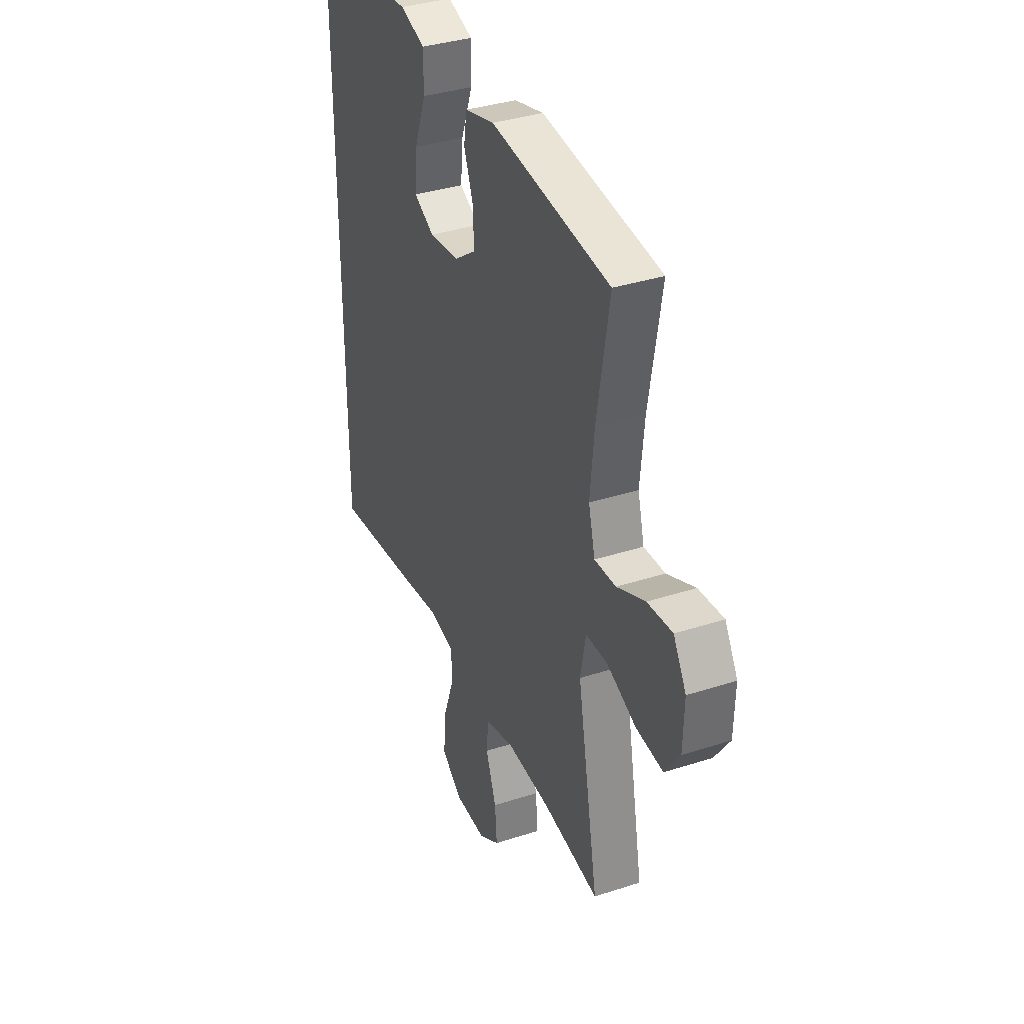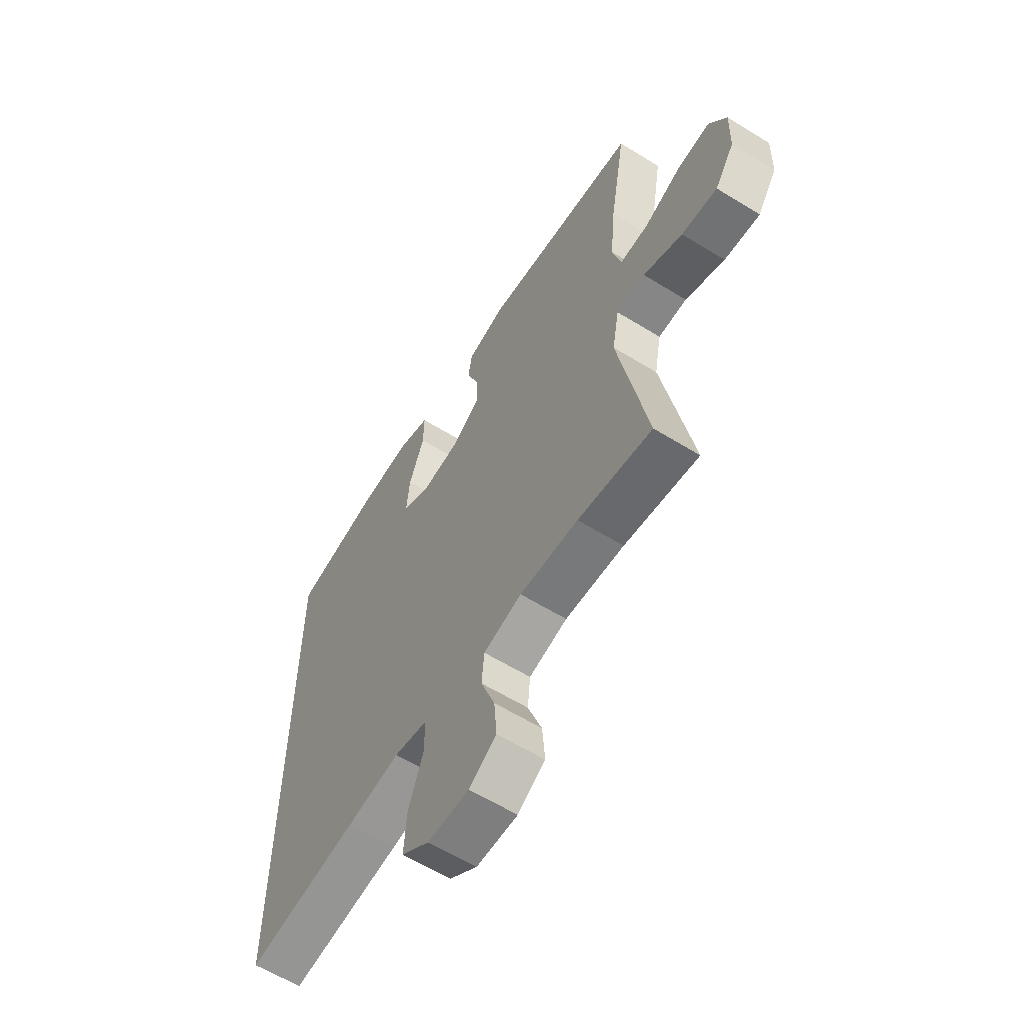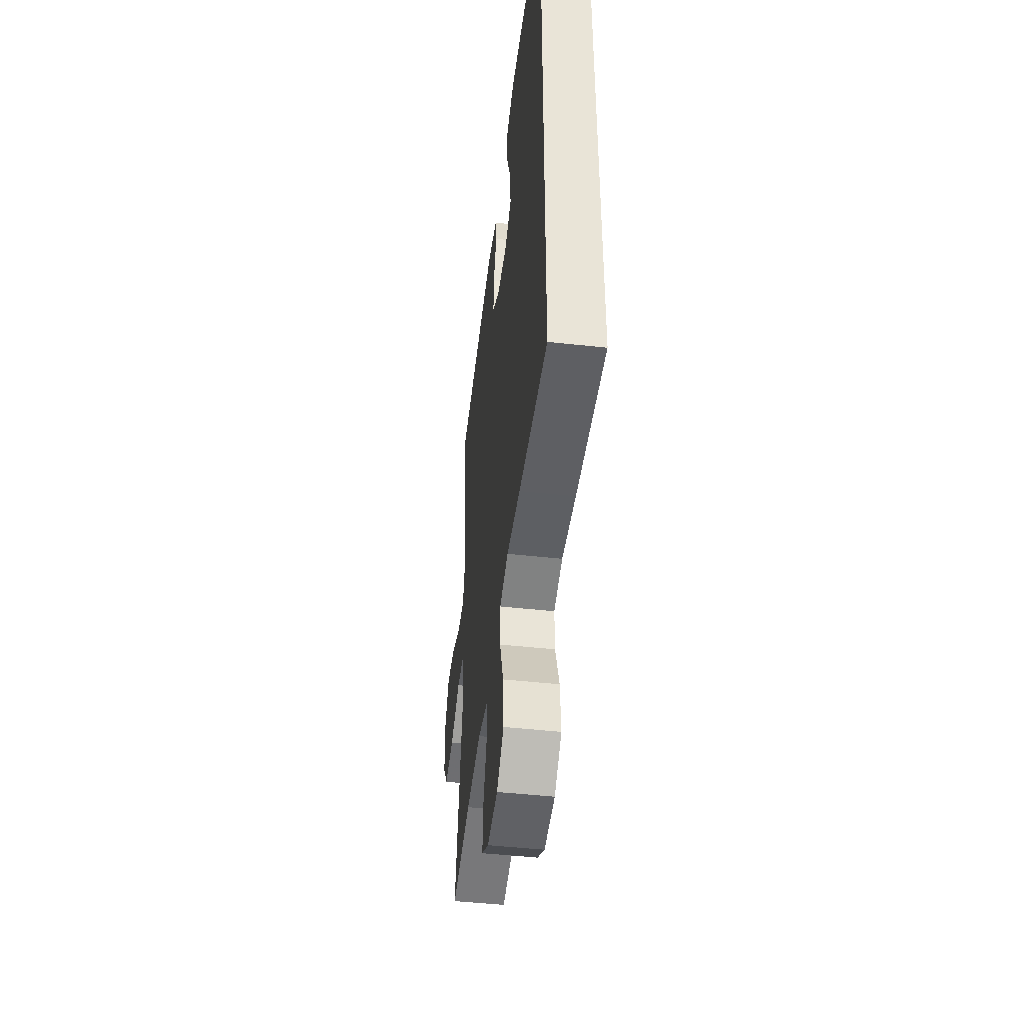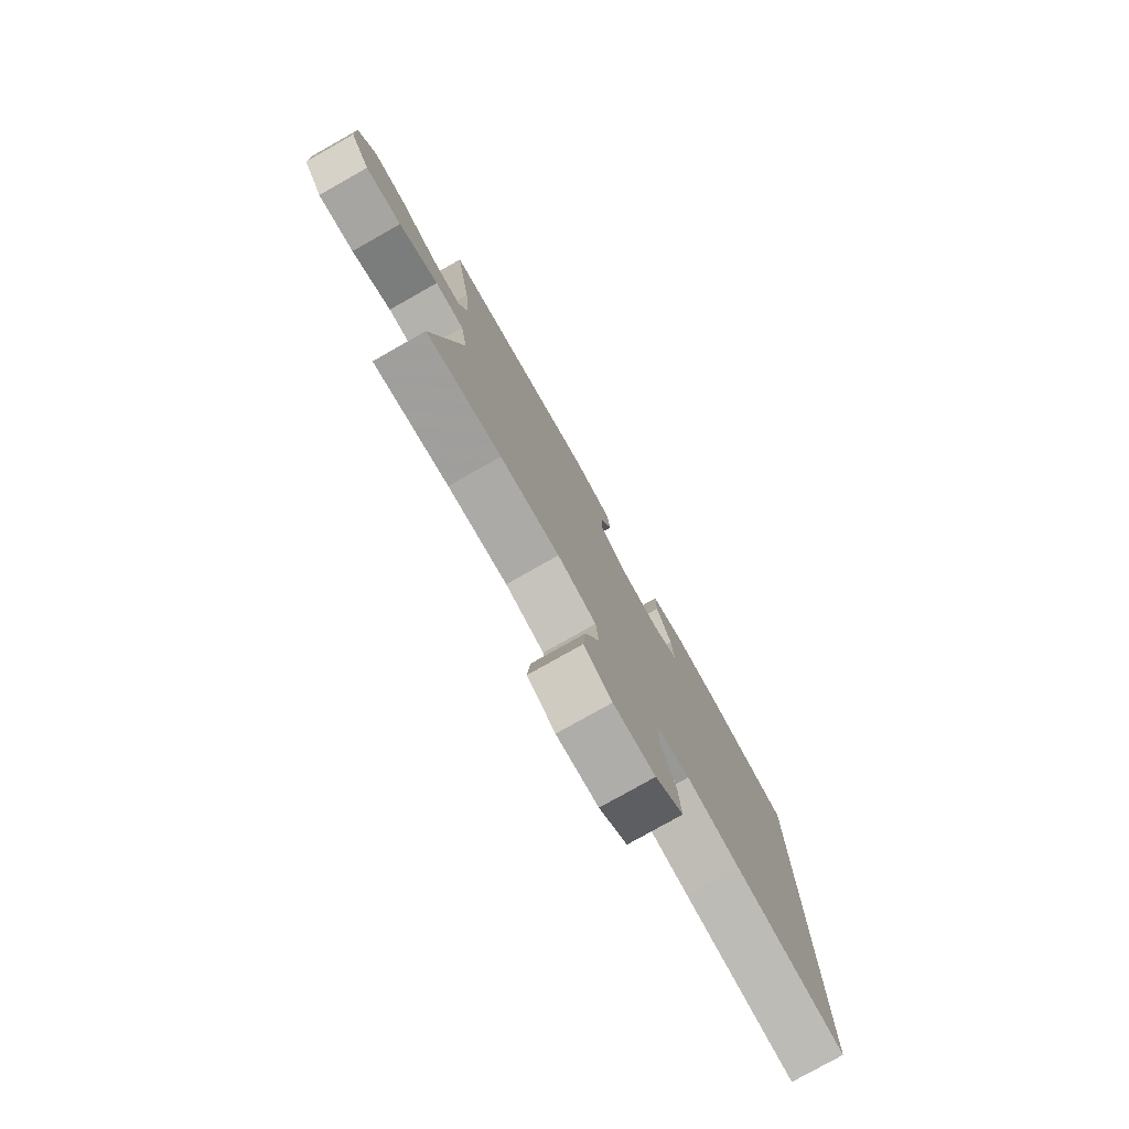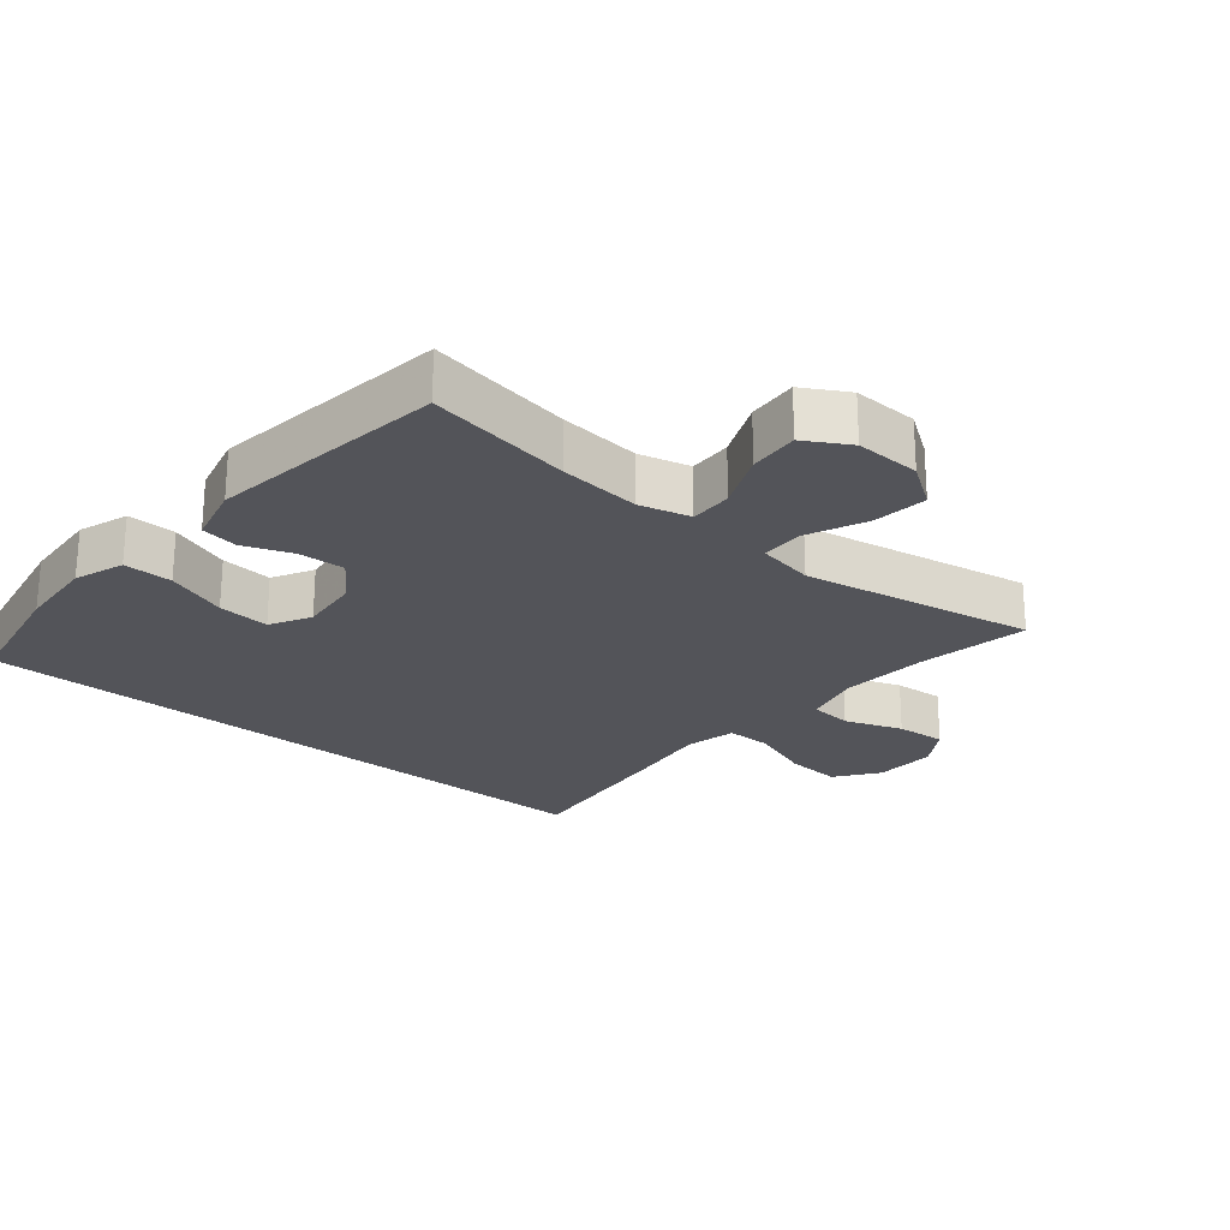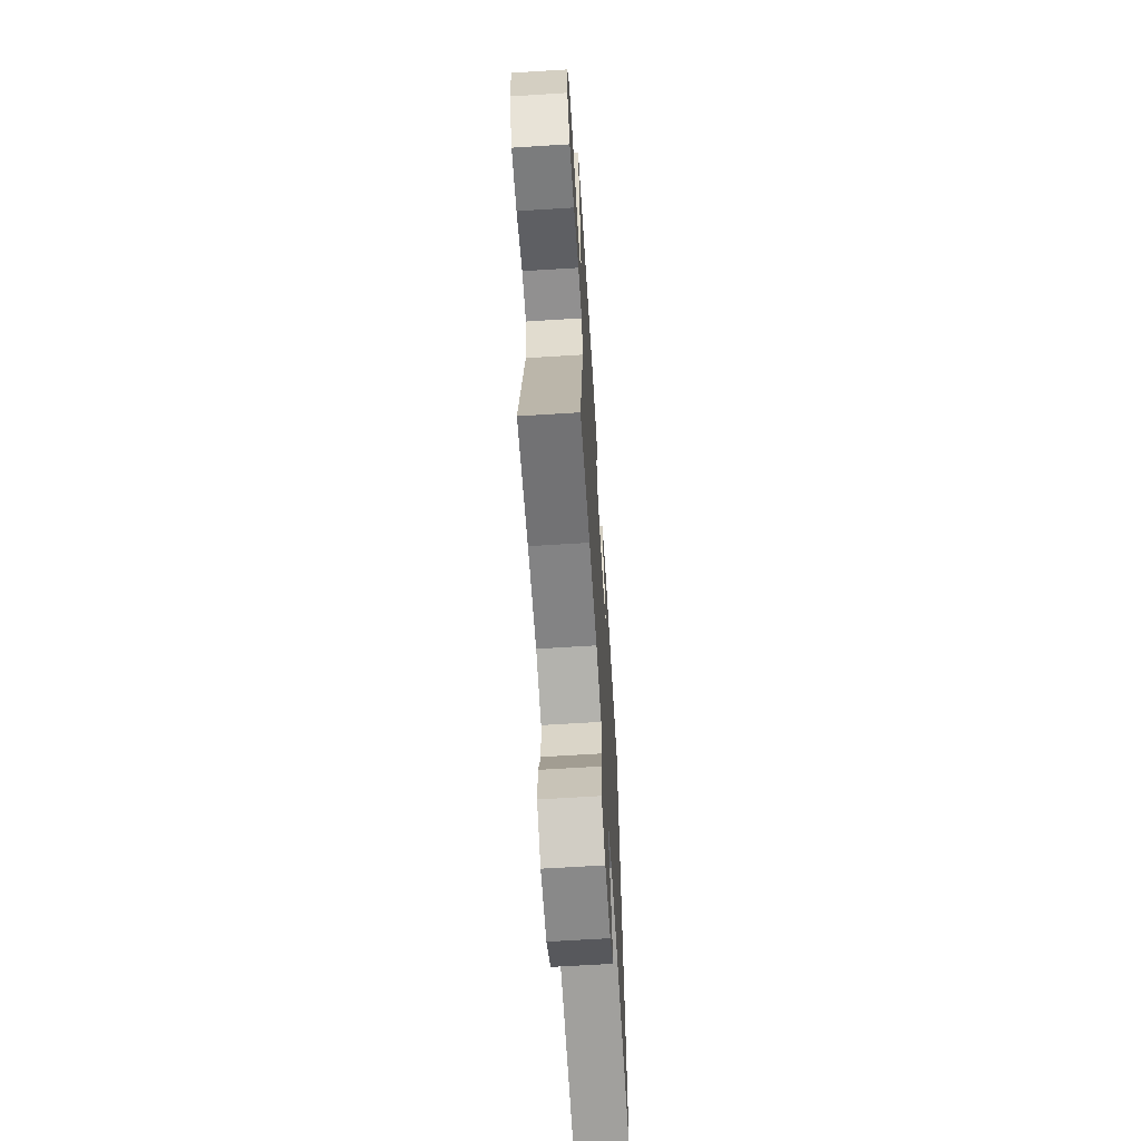
<metadata>
{"format":"obj","ext":"obj","renderer":"f3d","projection":"perspective","resolution":1024,"background":"white","views":[{"elev":36.0,"azim":66.9,"up":"+Z"},{"elev":-61.2,"azim":57.9,"up":"+Z"},{"elev":-48.1,"azim":-97.0,"up":"+Z"},{"elev":-78.9,"azim":119.4,"up":"+Z"},{"elev":-23.8,"azim":49.9,"up":"+Y"},{"elev":-64.9,"azim":93.6,"up":"+Z"}]}
</metadata>
<code>
v 0.5 0.07 0.5
v 0.463 0.07 0.28
v 0.451 0.07 0.156
v 0.471 0.07 0.079
v 0.536 0.07 0.081
v 0.622 0.07 0.119
v 0.698 0.07 0.125
v 0.737 0.07 0.058
v 0.734 0.07 -0.041
v 0.689 0.07 -0.107
v 0.607 0.07 -0.098
v 0.517 0.07 -0.059
v 0.451 0.07 -0.06
v 0.435 0.07 -0.147
v 0.5 0.07 -0.5
v 0.33 0.07 -0.472
v 0.195 0.07 -0.463
v 0.107 0.07 -0.486
v 0.101 0.07 -0.551
v 0.133 0.07 -0.638
v 0.139 0.07 -0.714
v 0.076 0.07 -0.754
v -0.019 0.07 -0.751
v -0.083 0.07 -0.704
v -0.077 0.07 -0.619
v -0.043 0.07 -0.525
v -0.043 0.07 -0.456
v -0.12 0.07 -0.439
v -0.242 0.07 -0.456
v -0.5 0.07 -0.487
v -0.5 0.07 0.525
v -0.303 0.07 0.563
v -0.182 0.07 0.572
v -0.106 0.07 0.546
v -0.107 0.07 0.472
v -0.142 0.07 0.378
v -0.149 0.07 0.299
v -0.087 0.07 0.266
v 0.005 0.07 0.276
v 0.07 0.07 0.322
v 0.067 0.07 0.392
v 0.039 0.07 0.466
v 0.048 0.07 0.523
v 0.138 0.07 0.546
v 0.5 0 0.5
v 0.463 0 0.28
v 0.451 0 0.156
v 0.471 0 0.079
v 0.536 0 0.081
v 0.622 0 0.119
v 0.698 0 0.125
v 0.737 0 0.058
v 0.734 0 -0.041
v 0.689 0 -0.107
v 0.607 0 -0.098
v 0.517 0 -0.059
v 0.451 0 -0.06
v 0.435 0 -0.147
v 0.5 0 -0.5
v 0.33 0 -0.472
v 0.195 0 -0.463
v 0.107 0 -0.486
v 0.101 0 -0.551
v 0.133 0 -0.638
v 0.139 0 -0.714
v 0.076 0 -0.754
v -0.019 0 -0.751
v -0.083 0 -0.704
v -0.077 0 -0.619
v -0.043 0 -0.525
v -0.043 0 -0.456
v -0.12 0 -0.439
v -0.242 0 -0.456
v -0.5 0 -0.487
v -0.5 0 0.525
v -0.303 0 0.563
v -0.182 0 0.572
v -0.106 0 0.546
v -0.107 0 0.472
v -0.142 0 0.378
v -0.149 0 0.299
v -0.087 0 0.266
v 0.005 0 0.276
v 0.07 0 0.322
v 0.067 0 0.392
v 0.039 0 0.466
v 0.048 0 0.523
v 0.138 0 0.546
f 41 42 43 44
f 40 41 44 1
f 39 40 1 2
f 38 39 2 3
f 33 34 35 36
f 33 36 37
f 32 33 37
f 31 32 37
f 28 29 30 31
f 27 28 31 37
f 23 24 25 26
f 23 26 27
f 22 23 27
f 19 20 21 22
f 18 19 22 27
f 17 18 27 37
f 14 15 16
f 13 14 16 17
f 9 10 11 12
f 9 12 13
f 8 9 13
f 5 6 7 8
f 4 5 8 13
f 38 3 4 13
f 13 17 37 38
f 88 87 86 85
f 45 88 85 84
f 46 45 84 83
f 47 46 83 82
f 80 79 78 77
f 81 80 77
f 81 77 76
f 81 76 75
f 75 74 73 72
f 81 75 72 71
f 70 69 68 67
f 71 70 67
f 71 67 66
f 66 65 64 63
f 71 66 63 62
f 81 71 62 61
f 60 59 58
f 61 60 58 57
f 56 55 54 53
f 57 56 53
f 57 53 52
f 52 51 50 49
f 57 52 49 48
f 57 48 47 82
f 82 81 61 57
f 1 45 46 2
f 2 46 47 3
f 3 47 48 4
f 4 48 49 5
f 5 49 50 6
f 6 50 51 7
f 7 51 52 8
f 8 52 53 9
f 9 53 54 10
f 10 54 55 11
f 11 55 56 12
f 12 56 57 13
f 13 57 58 14
f 14 58 59 15
f 15 59 60 16
f 16 60 61 17
f 17 61 62 18
f 18 62 63 19
f 19 63 64 20
f 20 64 65 21
f 21 65 66 22
f 22 66 67 23
f 23 67 68 24
f 24 68 69 25
f 25 69 70 26
f 26 70 71 27
f 27 71 72 28
f 28 72 73 29
f 29 73 74 30
f 30 74 75 31
f 31 75 76 32
f 32 76 77 33
f 33 77 78 34
f 34 78 79 35
f 35 79 80 36
f 36 80 81 37
f 37 81 82 38
f 38 82 83 39
f 39 83 84 40
f 40 84 85 41
f 41 85 86 42
f 42 86 87 43
f 43 87 88 44
f 44 88 45 1

</code>
